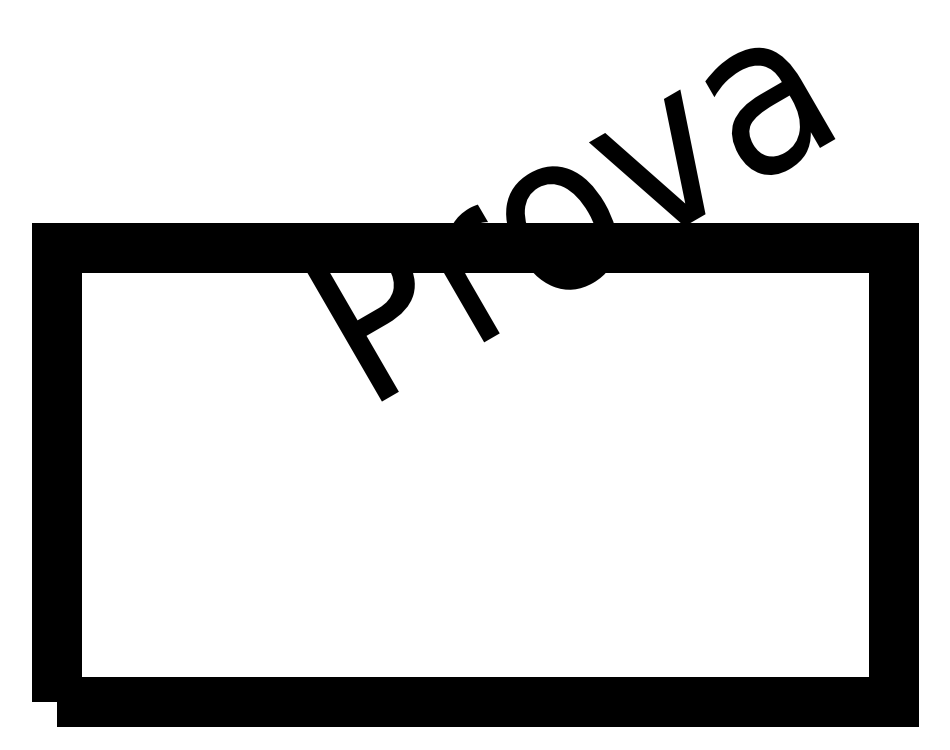
<metadata>
{"format":"dxf","ext":"dxf","renderer":"ezdxf+matplotlib","layout":"modelspace","background":"white","min_lineweight":24,"dpi":150}
</metadata>
<code>
0
SECTION
2
ENTITIES
0
TEXT
8
0
1
Prova
40
10
10
19.13
20
18.02
30
0
50
30.07
0
POLYLINE
8
0
66
     1
10
0
20
0
30
0
0
VERTEX
8
0
10
-0.04072
20
-0.07283
30
0
0
VERTEX
8
0
10
-0.04072
20
28.16
30
0
0
VERTEX
8
0
10
52
20
28.16
30
0
0
VERTEX
8
0
10
52
20
-0.07283
30
0
0
VERTEX
8
0
10
-0.04072
20
-0.07283
30
0
0
SEQEND
0
ENDSEC
0
EOF

</code>
